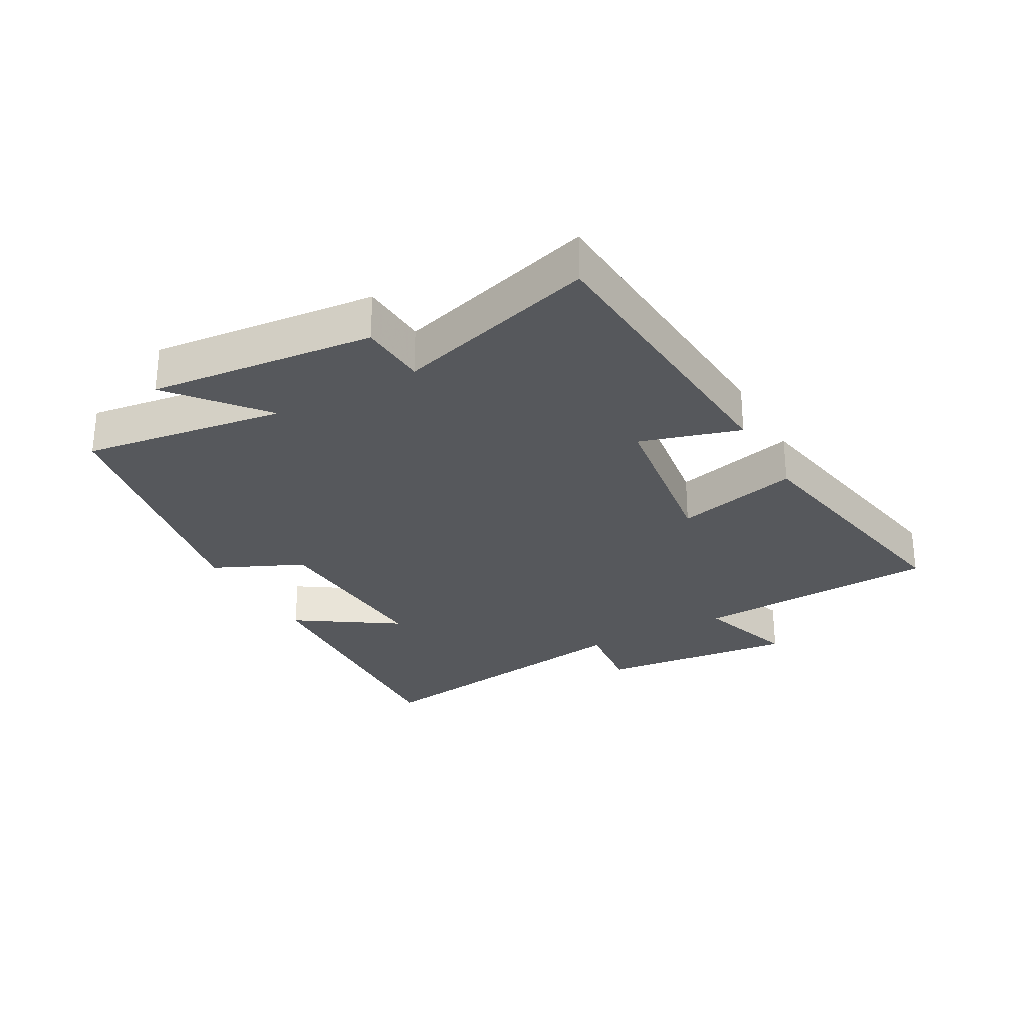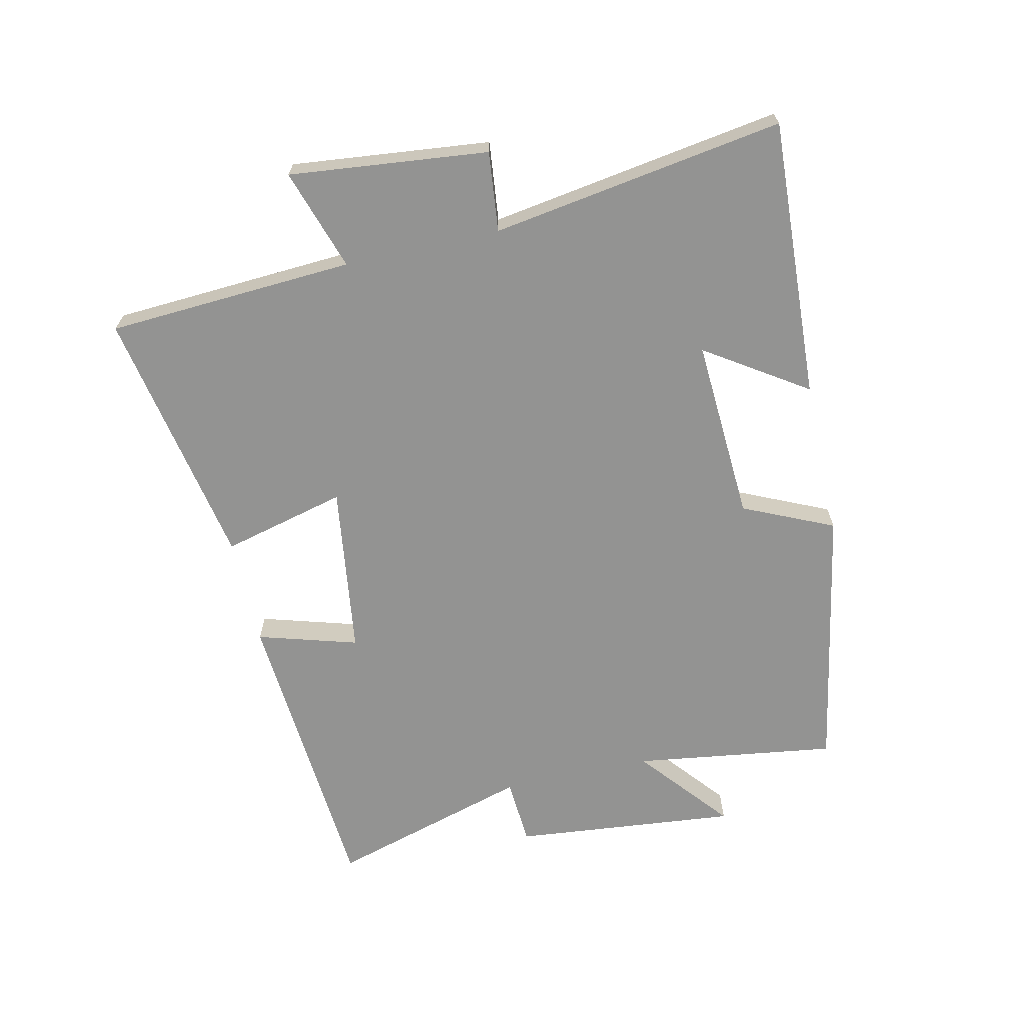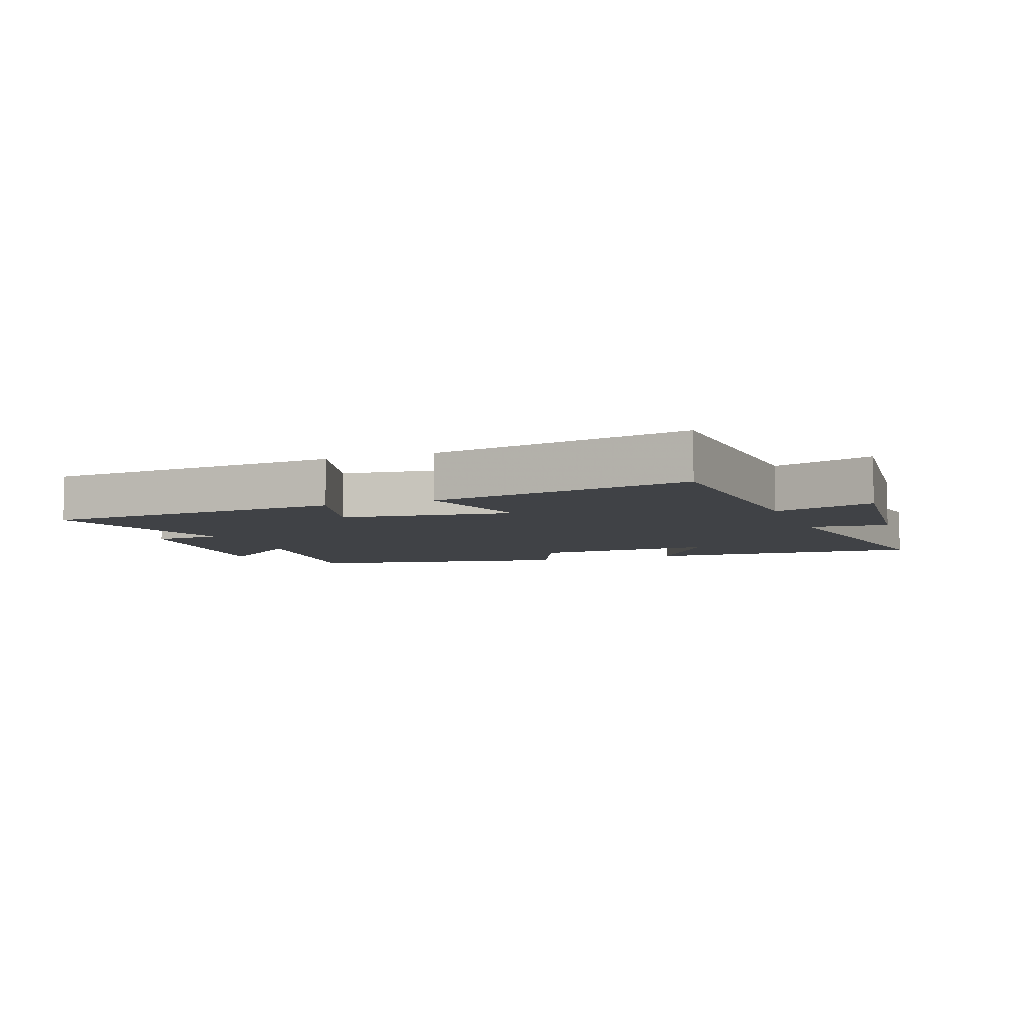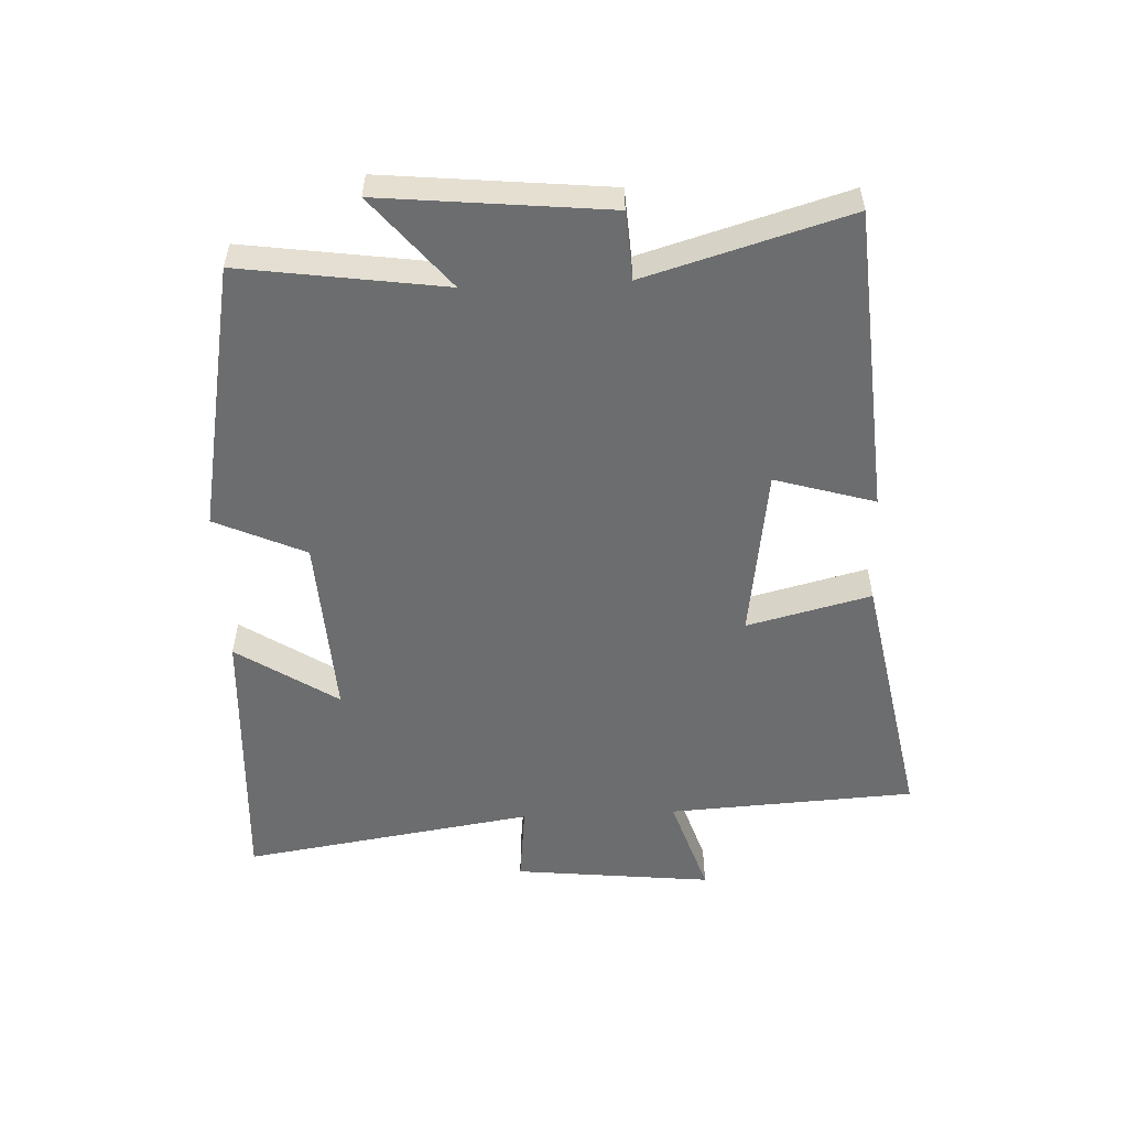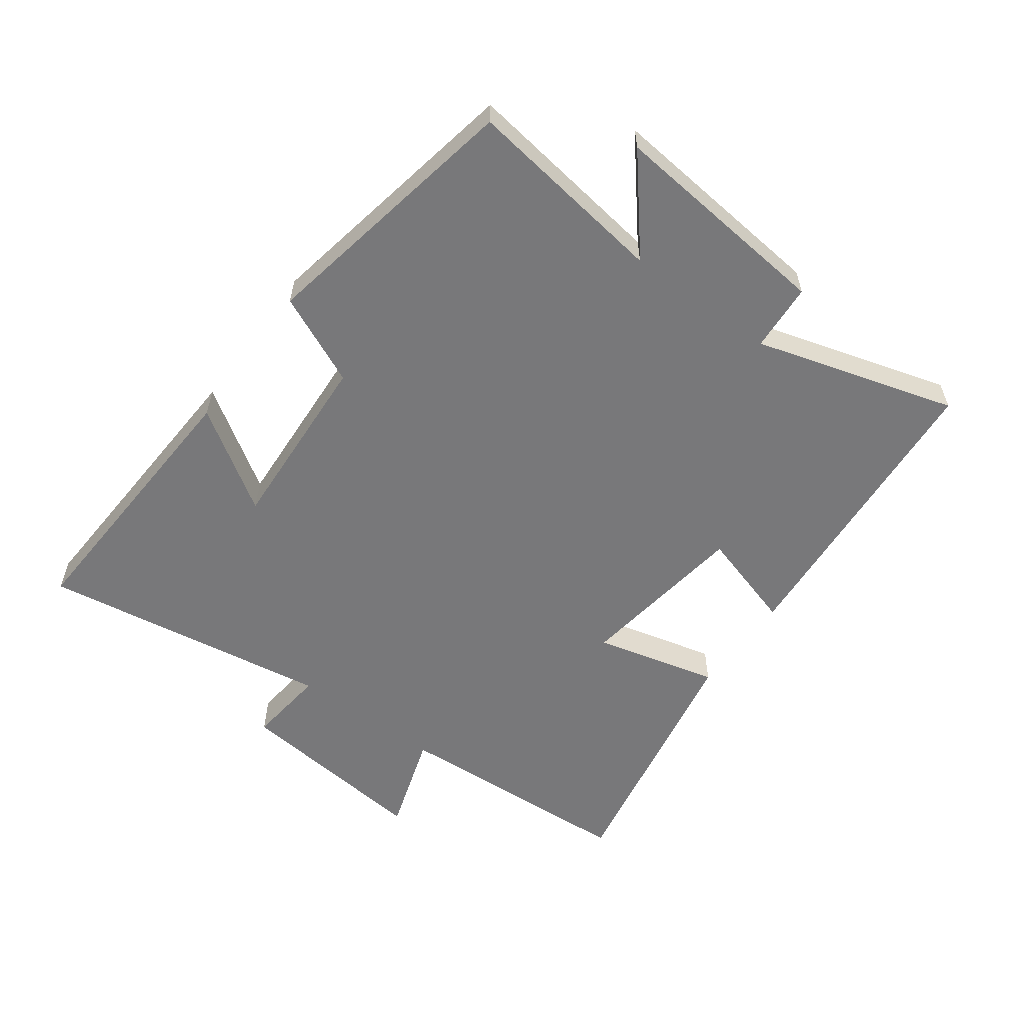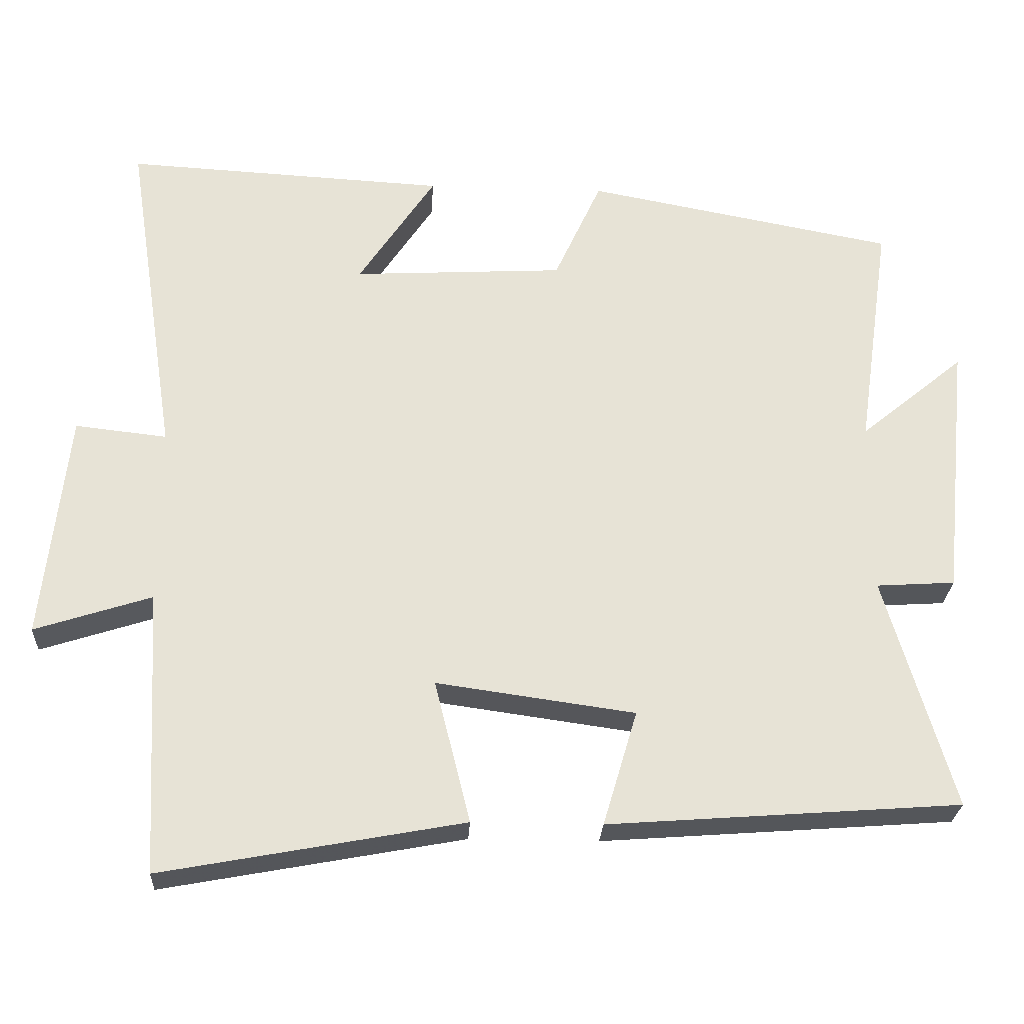
<metadata>
{"format":"obj","ext":"obj","renderer":"f3d","projection":"perspective","resolution":1024,"background":"white","views":[{"elev":-28.1,"azim":119.0,"up":"+Y"},{"elev":-66.6,"azim":-77.3,"up":"+Y"},{"elev":-6.4,"azim":-159.3,"up":"+Y"},{"elev":-53.9,"azim":92.6,"up":"+Y"},{"elev":-57.5,"azim":53.8,"up":"+Y"},{"elev":-26.3,"azim":-3.0,"up":"+Z"}]}
</metadata>
<code>
v 0.546 0.07 0.42
v 0.5 0.07 0.099
v 0.644 0.07 0.218
v 0.608 0.07 -0.138
v 0.5 0.07 -0.145
v 0.593 0.07 -0.464
v 0.111 0.07 -0.5
v 0.158 0.07 -0.342
v -0.114 0.07 -0.304
v -0.065 0.07 -0.5
v -0.478 0.07 -0.577
v -0.5 0.07 -0.186
v -0.66 0.07 -0.238
v -0.626 0.07 0.076
v -0.5 0.07 0.062
v -0.571 0.07 0.524
v -0.129 0.07 0.5
v -0.234 0.07 0.341
v 0.056 0.07 0.357
v 0.121 0.07 0.5
v 0.546 0 0.42
v 0.5 0 0.099
v 0.644 0 0.218
v 0.608 0 -0.138
v 0.5 0 -0.145
v 0.593 0 -0.464
v 0.111 0 -0.5
v 0.158 0 -0.342
v -0.114 0 -0.304
v -0.065 0 -0.5
v -0.478 0 -0.577
v -0.5 0 -0.186
v -0.66 0 -0.238
v -0.626 0 0.076
v -0.5 0 0.062
v -0.571 0 0.524
v -0.129 0 0.5
v -0.234 0 0.341
v 0.056 0 0.357
v 0.121 0 0.5
f 19 20 1 2
f 18 19 2
f 15 16 17 18
f 15 18 2
f 12 13 14 15
f 11 12 15
f 10 11 15
f 9 10 15
f 8 9 15 2
f 5 6 7 8
f 5 8 2 3
f 3 4 5
f 22 21 40 39
f 22 39 38
f 38 37 36 35
f 22 38 35
f 35 34 33 32
f 35 32 31
f 35 31 30
f 35 30 29
f 22 35 29 28
f 28 27 26 25
f 23 22 28 25
f 25 24 23
f 1 21 22 2
f 2 22 23 3
f 3 23 24 4
f 4 24 25 5
f 5 25 26 6
f 6 26 27 7
f 7 27 28 8
f 8 28 29 9
f 9 29 30 10
f 10 30 31 11
f 11 31 32 12
f 12 32 33 13
f 13 33 34 14
f 14 34 35 15
f 15 35 36 16
f 16 36 37 17
f 17 37 38 18
f 18 38 39 19
f 19 39 40 20
f 20 40 21 1

</code>
